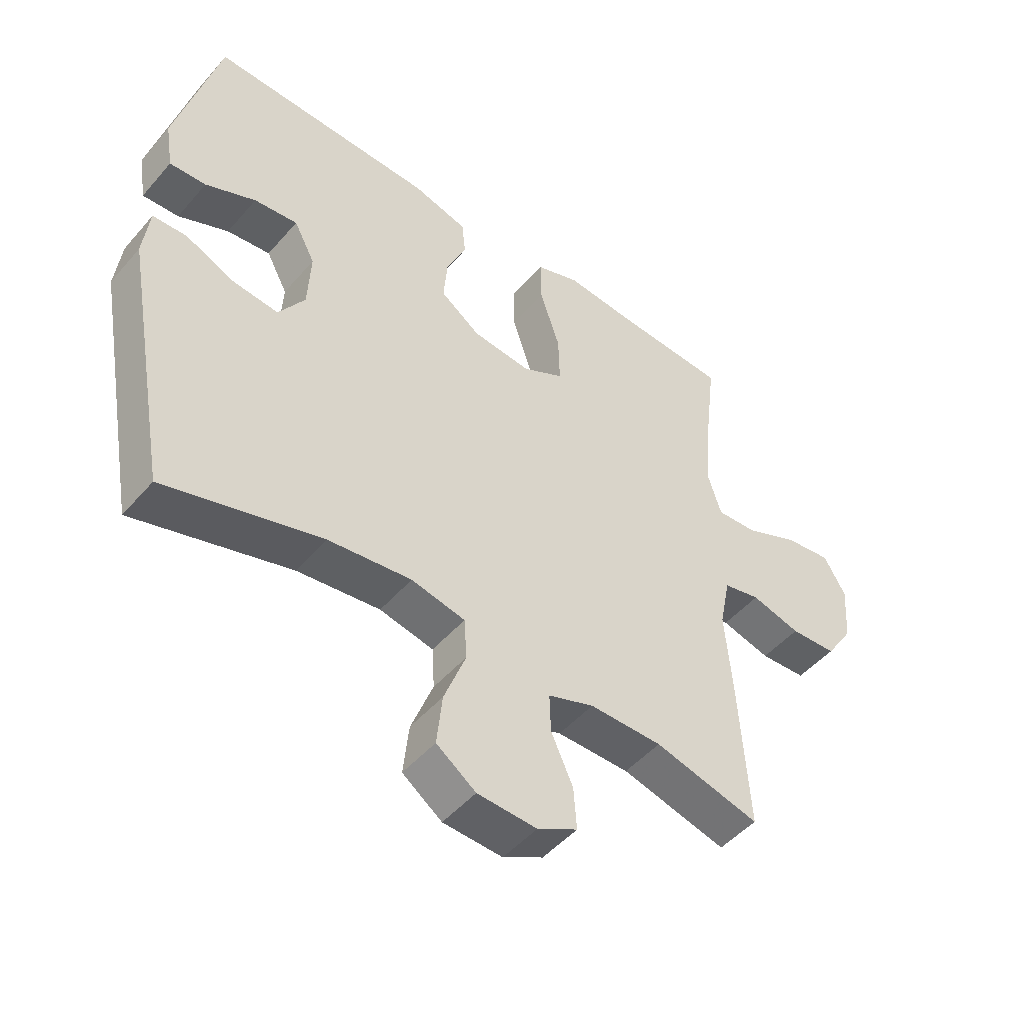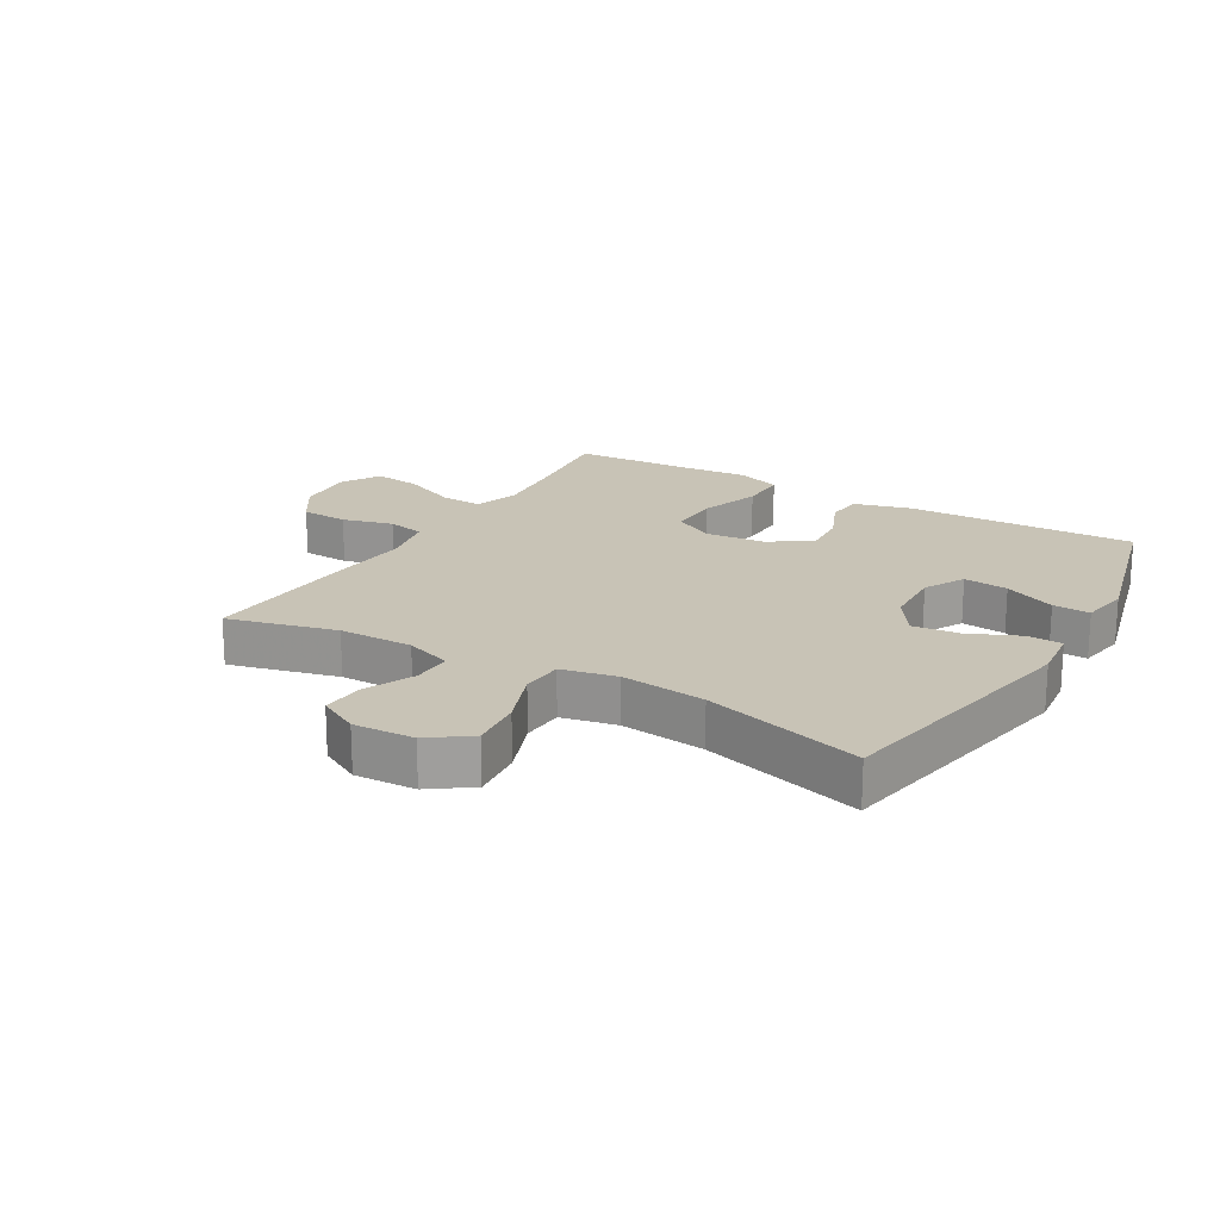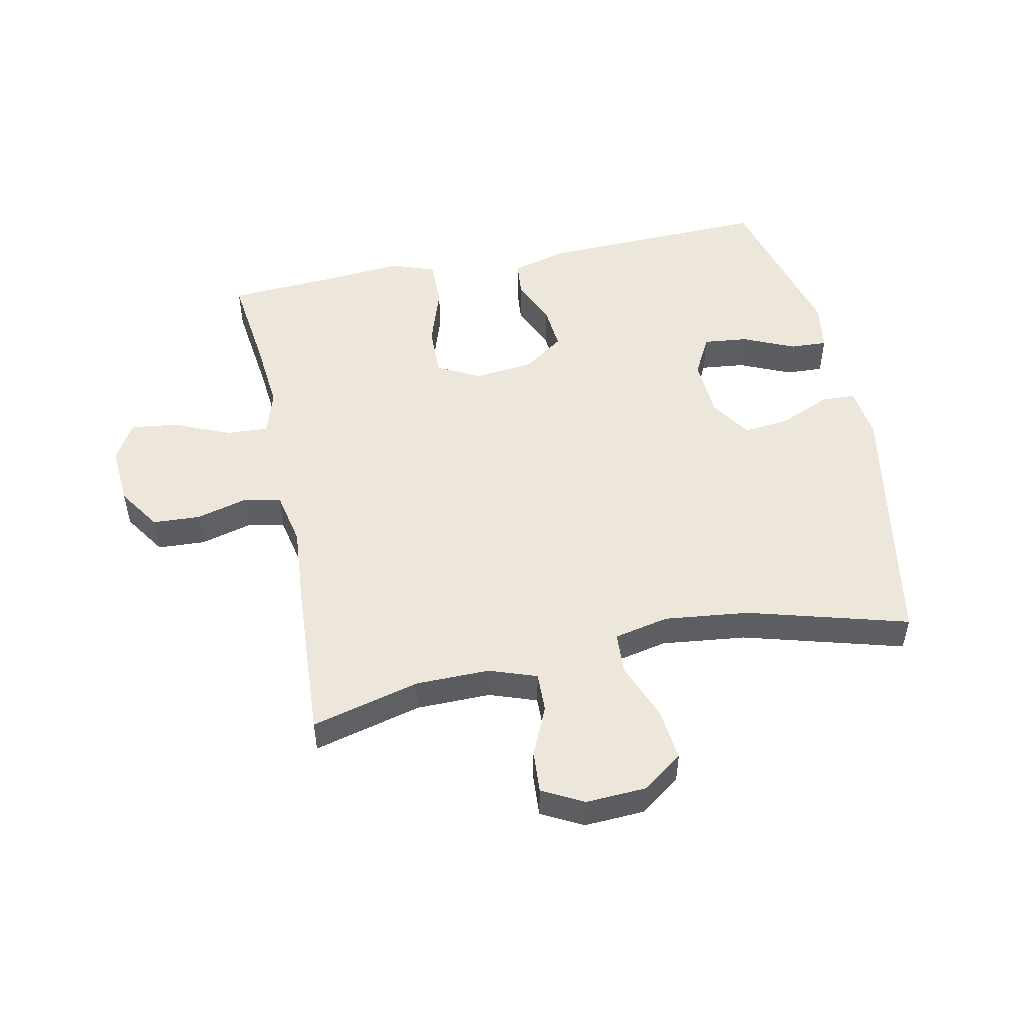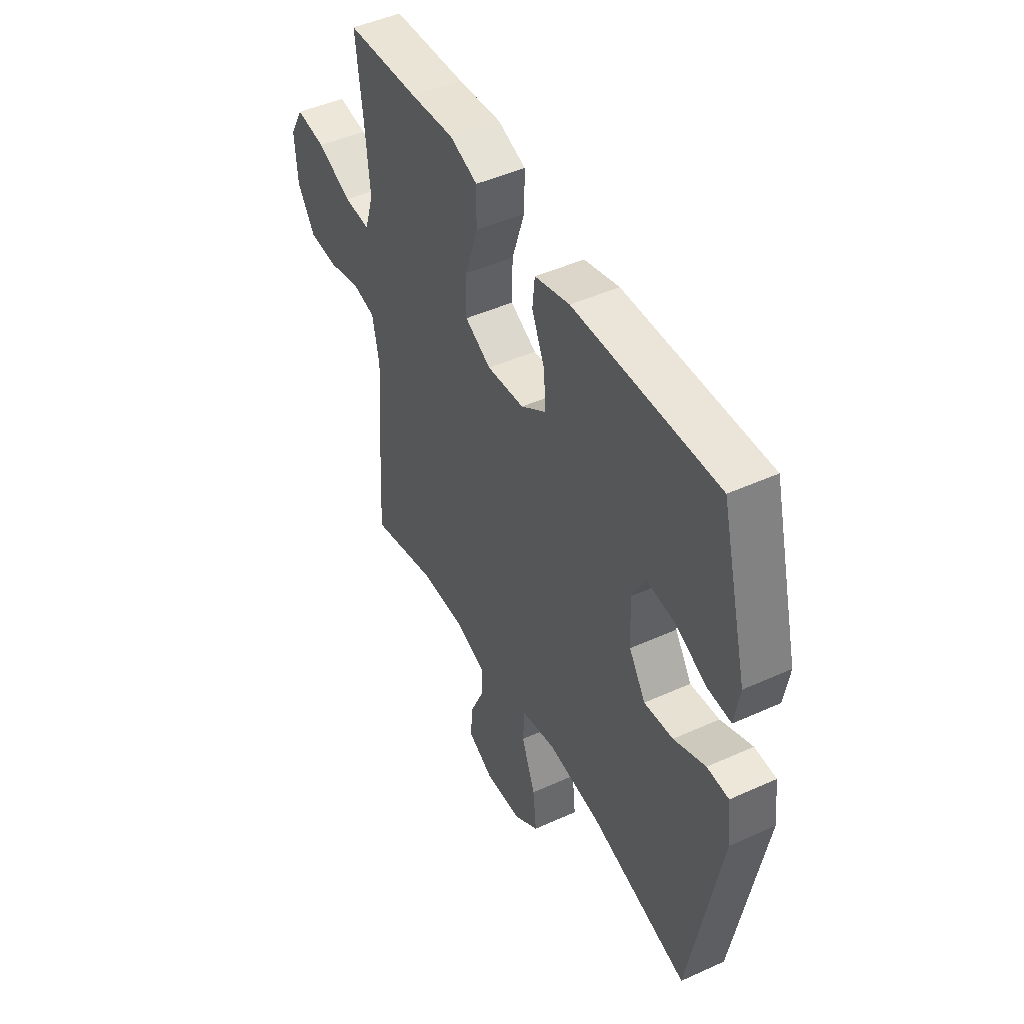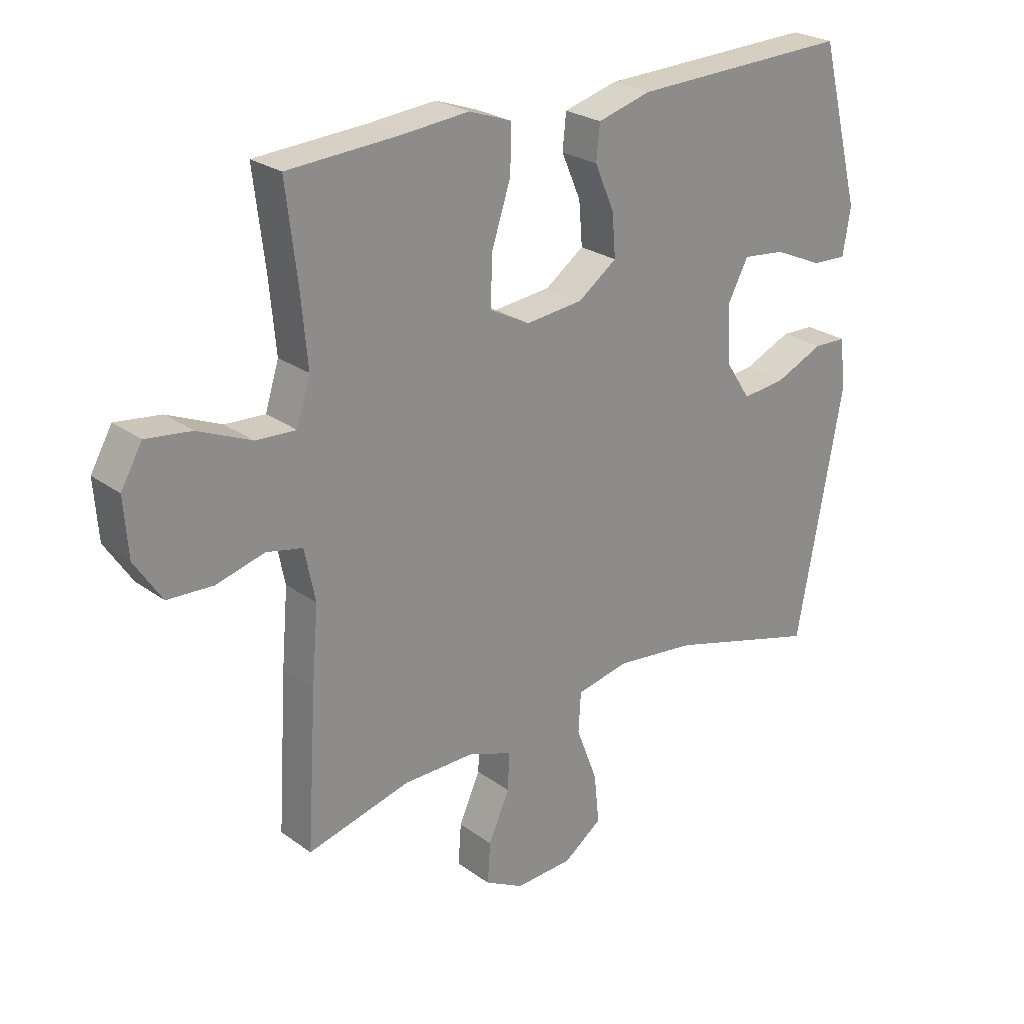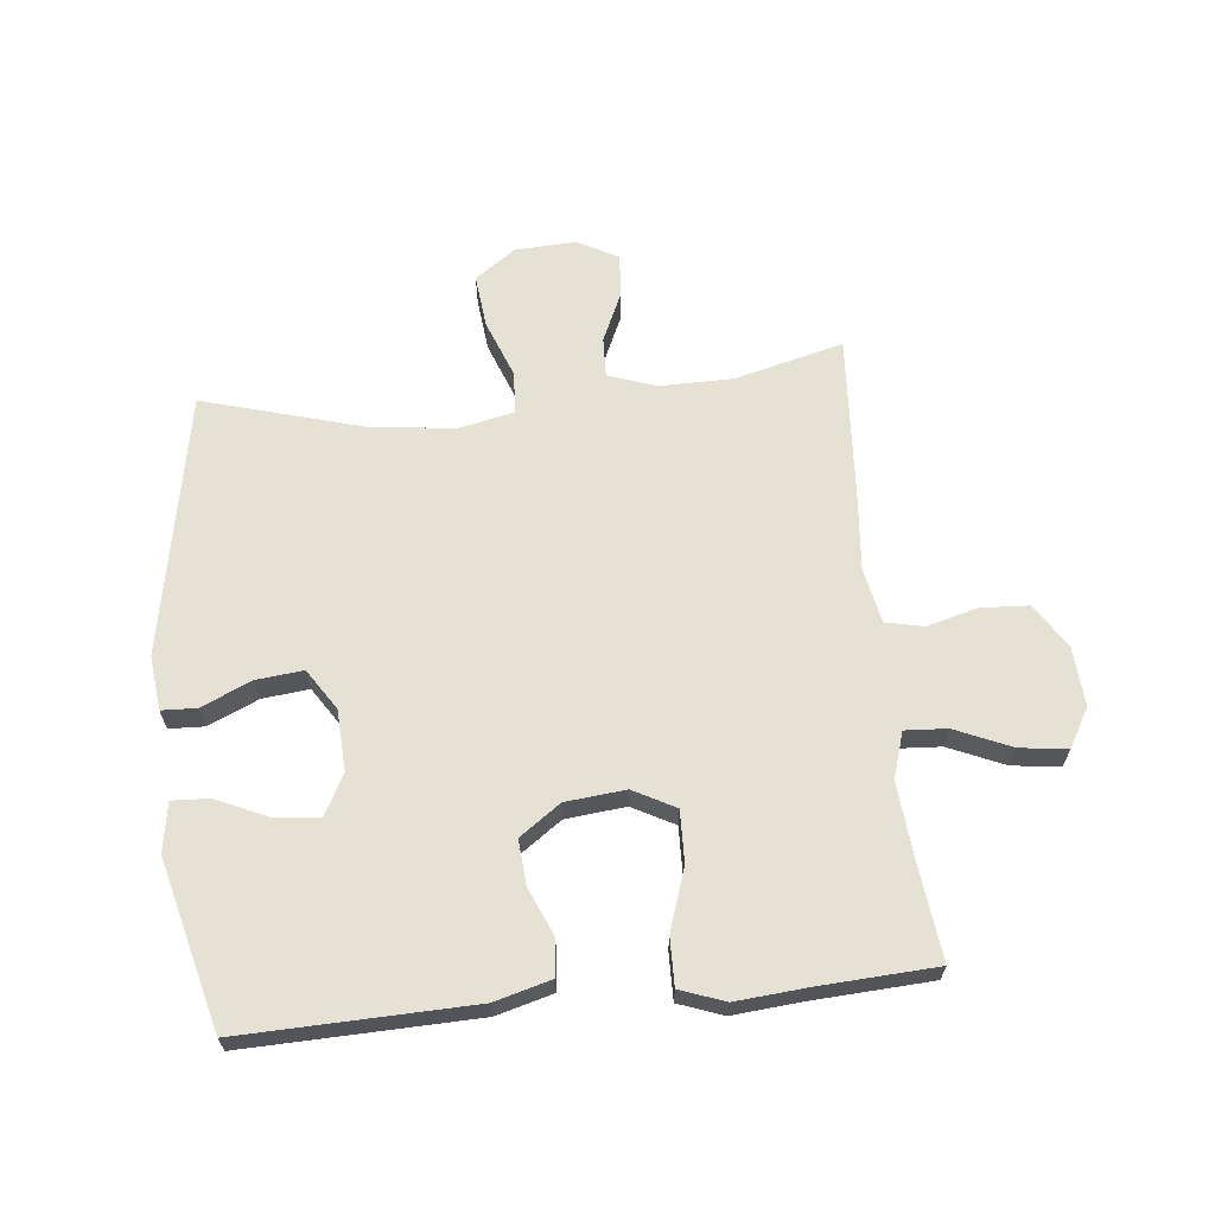
<metadata>
{"format":"obj","ext":"obj","renderer":"f3d","projection":"perspective","resolution":1024,"background":"white","views":[{"elev":-48.6,"azim":-38.8,"up":"+Z"},{"elev":19.5,"azim":-149.5,"up":"+Y"},{"elev":50.4,"azim":168.2,"up":"+Y"},{"elev":46.6,"azim":-117.3,"up":"+Z"},{"elev":25.1,"azim":139.3,"up":"+Z"},{"elev":64.9,"azim":-5.8,"up":"+Y"}]}
</metadata>
<code>
v -0.5 0.07 0.5
v -0.128 0.07 0.489
v -0.037 0.07 0.464
v -0.031 0.07 0.405
v -0.064 0.07 0.329
v -0.07 0.07 0.256
v -0.004 0.07 0.209
v 0.093 0.07 0.199
v 0.161 0.07 0.235
v 0.159 0.07 0.318
v 0.126 0.07 0.418
v 0.125 0.07 0.495
v 0.197 0.07 0.521
v 0.311 0.07 0.511
v 0.5 0.07 0.5
v 0.481 0.07 0.343
v 0.47 0.07 0.223
v 0.493 0.07 0.149
v 0.561 0.07 0.153
v 0.651 0.07 0.192
v 0.728 0.07 0.202
v 0.764 0.07 0.139
v 0.757 0.07 0.042
v 0.711 0.07 -0.028
v 0.634 0.07 -0.032
v 0.552 0.07 -0.01
v 0.491 0.07 -0.023
v 0.473 0.07 -0.111
v 0.484 0.07 -0.241
v 0.5 0.07 -0.5
v 0.325 0.07 -0.455
v 0.205 0.07 -0.454
v 0.129 0.07 -0.481
v 0.131 0.07 -0.545
v 0.167 0.07 -0.625
v 0.172 0.07 -0.694
v 0.106 0.07 -0.729
v 0.008 0.07 -0.724
v -0.057 0.07 -0.677
v -0.048 0.07 -0.592
v -0.012 0.07 -0.498
v -0.016 0.07 -0.43
v -0.105 0.07 -0.411
v -0.242 0.07 -0.427
v -0.5 0.07 -0.5
v -0.578 0.07 -0.077
v -0.568 0.07 0.01
v -0.512 0.07 0.012
v -0.43 0.07 -0.024
v -0.355 0.07 -0.032
v -0.312 0.07 0.034
v -0.307 0.07 0.132
v -0.342 0.07 0.198
v -0.414 0.07 0.19
v -0.497 0.07 0.153
v -0.557 0.07 0.15
v -0.57 0.07 0.229
v -0.5 0 0.5
v -0.128 0 0.489
v -0.037 0 0.464
v -0.031 0 0.405
v -0.064 0 0.329
v -0.07 0 0.256
v -0.004 0 0.209
v 0.093 0 0.199
v 0.161 0 0.235
v 0.159 0 0.318
v 0.126 0 0.418
v 0.125 0 0.495
v 0.197 0 0.521
v 0.311 0 0.511
v 0.5 0 0.5
v 0.481 0 0.343
v 0.47 0 0.223
v 0.493 0 0.149
v 0.561 0 0.153
v 0.651 0 0.192
v 0.728 0 0.202
v 0.764 0 0.139
v 0.757 0 0.042
v 0.711 0 -0.028
v 0.634 0 -0.032
v 0.552 0 -0.01
v 0.491 0 -0.023
v 0.473 0 -0.111
v 0.484 0 -0.241
v 0.5 0 -0.5
v 0.325 0 -0.455
v 0.205 0 -0.454
v 0.129 0 -0.481
v 0.131 0 -0.545
v 0.167 0 -0.625
v 0.172 0 -0.694
v 0.106 0 -0.729
v 0.008 0 -0.724
v -0.057 0 -0.677
v -0.048 0 -0.592
v -0.012 0 -0.498
v -0.016 0 -0.43
v -0.105 0 -0.411
v -0.242 0 -0.427
v -0.5 0 -0.5
v -0.578 0 -0.077
v -0.568 0 0.01
v -0.512 0 0.012
v -0.43 0 -0.024
v -0.355 0 -0.032
v -0.312 0 0.034
v -0.307 0 0.132
v -0.342 0 0.198
v -0.414 0 0.19
v -0.497 0 0.153
v -0.557 0 0.15
v -0.57 0 0.229
f 54 55 56 57
f 53 54 57 1
f 52 53 1 2
f 51 52 2 3
f 46 47 48 49
f 44 45 46 49
f 43 44 49 50
f 42 43 50 51
f 38 39 40 41
f 38 41 42
f 37 38 42
f 34 35 36 37
f 33 34 37 42
f 32 33 42 51
f 28 29 30 31
f 27 28 31 32
f 23 24 25 26
f 23 26 27
f 22 23 27
f 19 20 21 22
f 18 19 22 27
f 17 18 27 32
f 14 15 16
f 10 11 12 13
f 9 10 13 14
f 51 3 4 5
f 51 5 6
f 32 51 6 7
f 9 14 16 17
f 8 9 17 32
f 7 8 32
f 114 113 112 111
f 58 114 111 110
f 59 58 110 109
f 60 59 109 108
f 106 105 104 103
f 106 103 102 101
f 107 106 101 100
f 108 107 100 99
f 98 97 96 95
f 99 98 95
f 99 95 94
f 94 93 92 91
f 99 94 91 90
f 108 99 90 89
f 88 87 86 85
f 89 88 85 84
f 83 82 81 80
f 84 83 80
f 84 80 79
f 79 78 77 76
f 84 79 76 75
f 89 84 75 74
f 73 72 71
f 70 69 68 67
f 71 70 67 66
f 62 61 60 108
f 63 62 108
f 64 63 108 89
f 74 73 71 66
f 89 74 66 65
f 89 65 64
f 1 58 59 2
f 2 59 60 3
f 3 60 61 4
f 4 61 62 5
f 5 62 63 6
f 6 63 64 7
f 7 64 65 8
f 8 65 66 9
f 9 66 67 10
f 10 67 68 11
f 11 68 69 12
f 12 69 70 13
f 13 70 71 14
f 14 71 72 15
f 15 72 73 16
f 16 73 74 17
f 17 74 75 18
f 18 75 76 19
f 19 76 77 20
f 20 77 78 21
f 21 78 79 22
f 22 79 80 23
f 23 80 81 24
f 24 81 82 25
f 25 82 83 26
f 26 83 84 27
f 27 84 85 28
f 28 85 86 29
f 29 86 87 30
f 30 87 88 31
f 31 88 89 32
f 32 89 90 33
f 33 90 91 34
f 34 91 92 35
f 35 92 93 36
f 36 93 94 37
f 37 94 95 38
f 38 95 96 39
f 39 96 97 40
f 40 97 98 41
f 41 98 99 42
f 42 99 100 43
f 43 100 101 44
f 44 101 102 45
f 45 102 103 46
f 46 103 104 47
f 47 104 105 48
f 48 105 106 49
f 49 106 107 50
f 50 107 108 51
f 51 108 109 52
f 52 109 110 53
f 53 110 111 54
f 54 111 112 55
f 55 112 113 56
f 56 113 114 57
f 57 114 58 1

</code>
